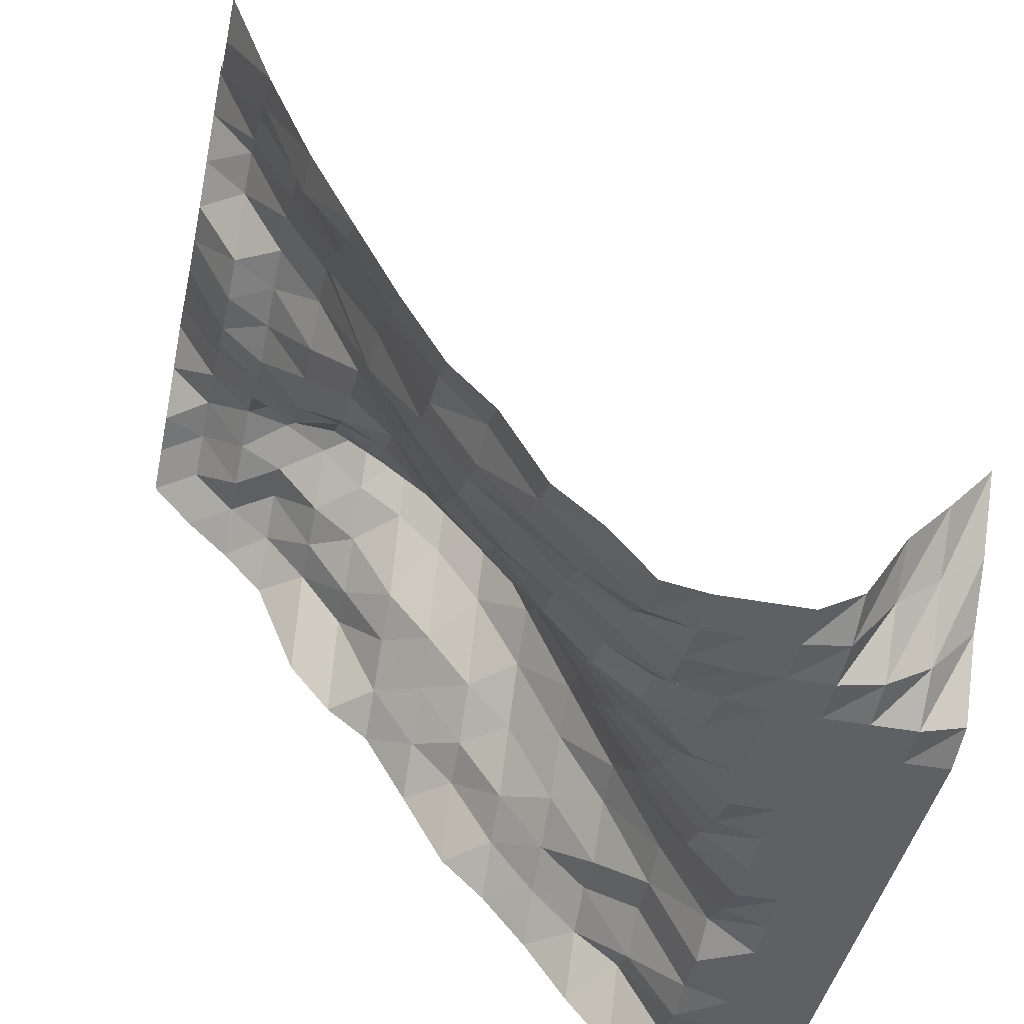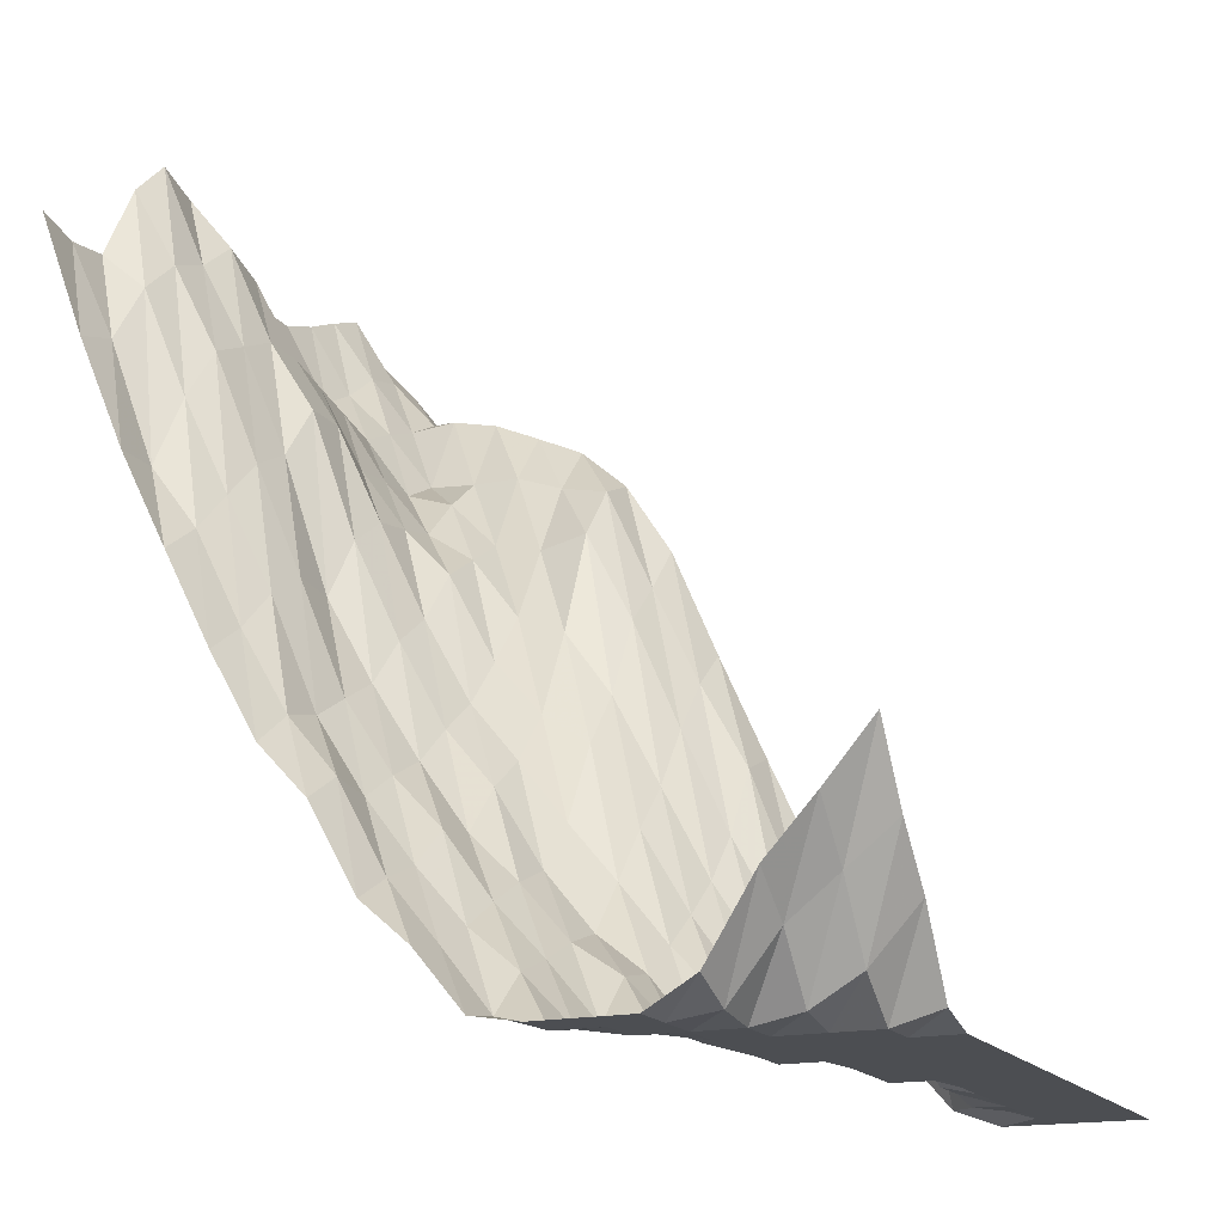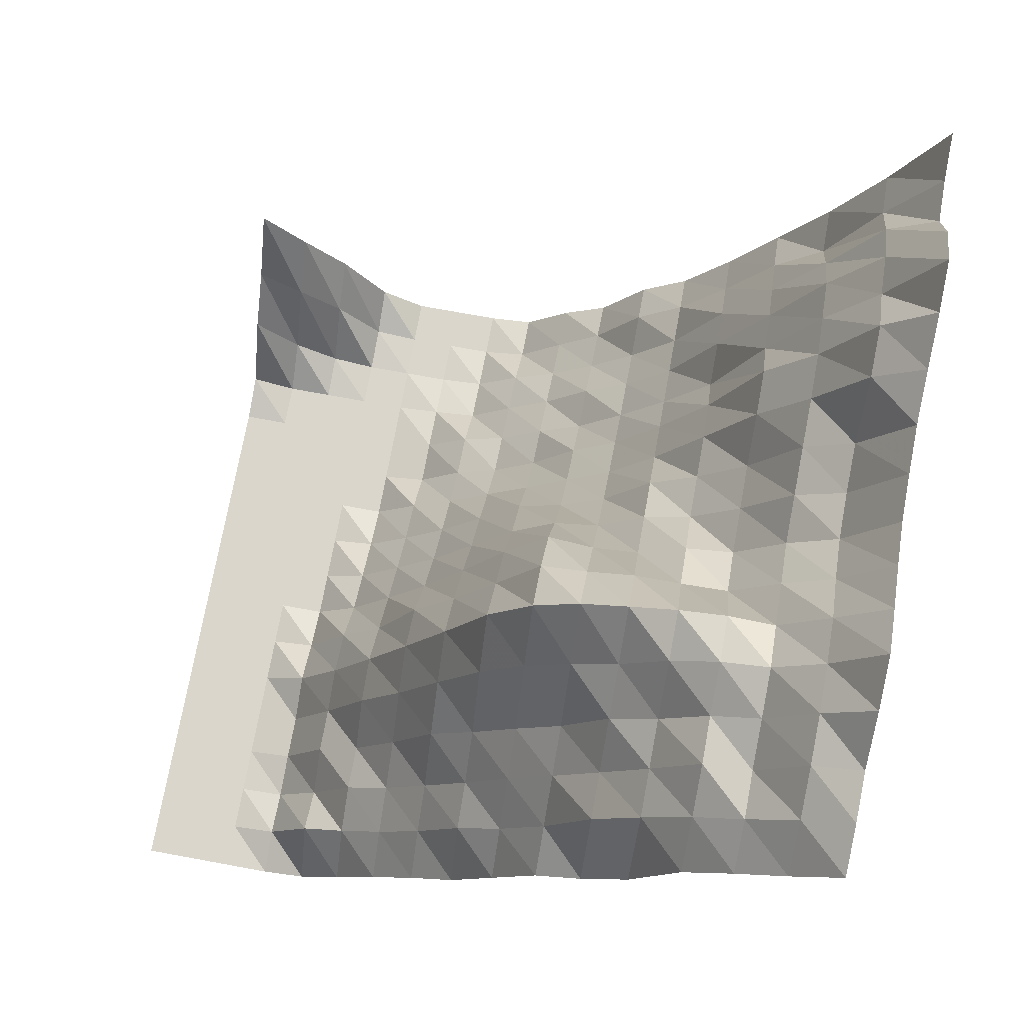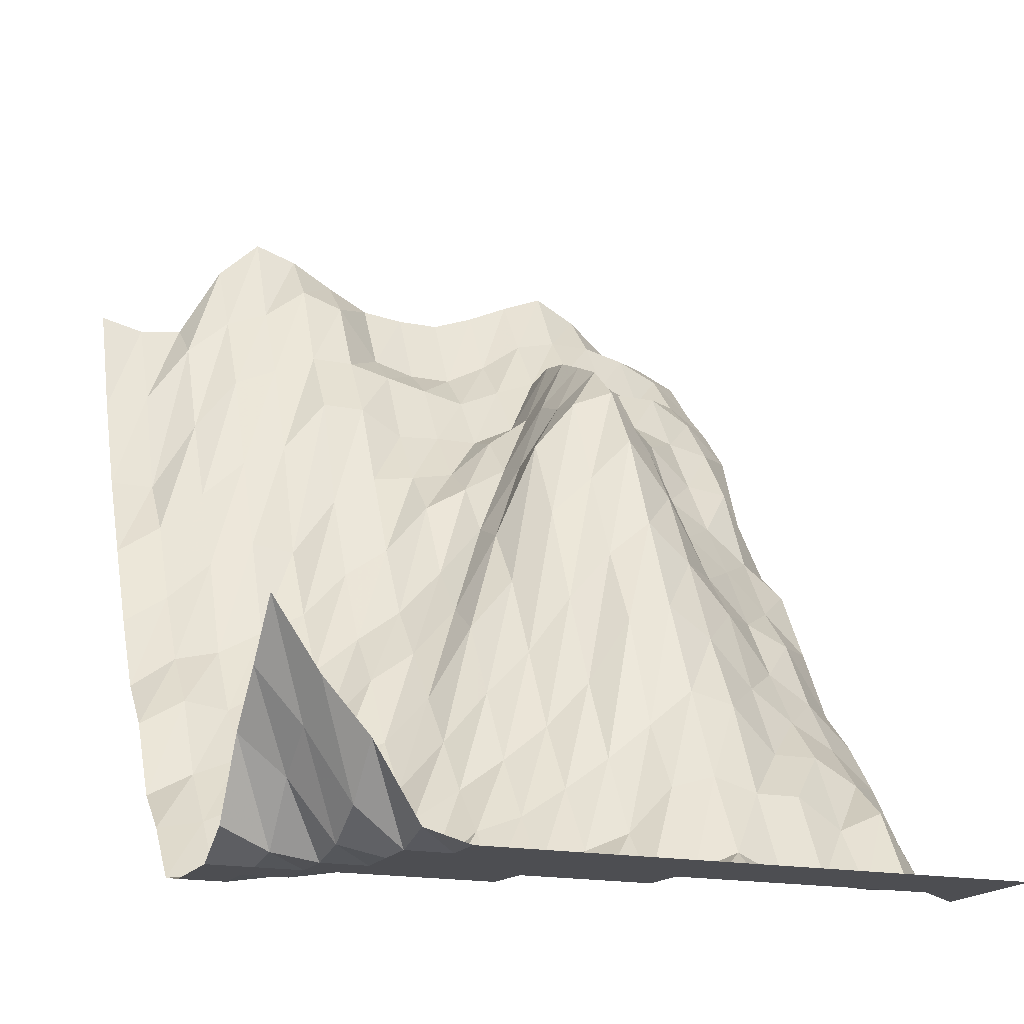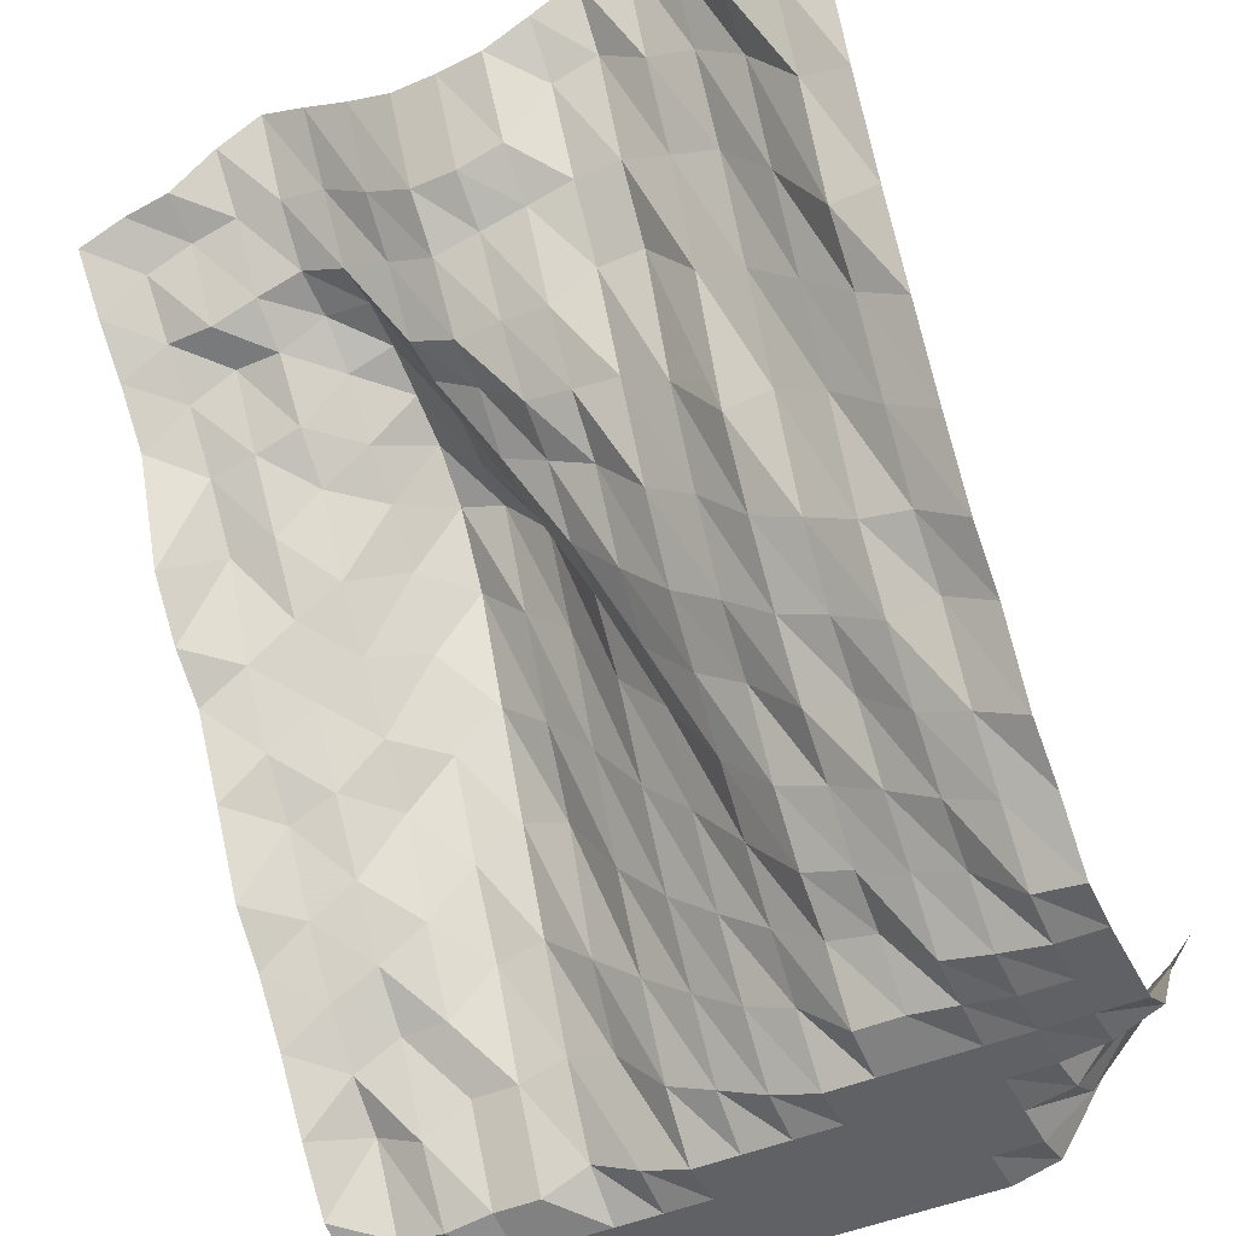
<metadata>
{"format":"obj","ext":"obj","renderer":"f3d","projection":"perspective","resolution":1024,"background":"white","views":[{"elev":-43.8,"azim":-12.2,"up":"+Y"},{"elev":-16.9,"azim":23.8,"up":"+Y"},{"elev":73.7,"azim":-169.6,"up":"+Y"},{"elev":-17.2,"azim":68.0,"up":"+Y"},{"elev":-46.6,"azim":-64.0,"up":"+Y"}]}
</metadata>
<code>
v 703.1 192.6 1125
v 703.1 192.6 1134
v 703.1 192.6 1143
v 703.1 192.6 1151
v 703.1 192.6 1160
v 703.1 192.6 1169
v 703.1 192.6 1178
v 703.1 192.6 1187
v 703.1 192.6 1195
v 703.1 192.6 1204
v 703.1 192.6 1213
v 703.1 192.6 1222
v 703.1 192.6 1230
v 703.1 195 1239
v 703.1 208.9 1248
v 703.1 218.6 1257
v 703.1 231.4 1266
v 694.3 192.6 1125
v 694.3 192.6 1134
v 694.3 192.6 1143
v 694.3 192.6 1151
v 694.3 192.6 1160
v 694.3 192.6 1169
v 694.3 192.6 1178
v 694.3 192.6 1187
v 694.3 192.6 1195
v 694.3 192.6 1204
v 694.3 192.6 1213
v 694.3 192.6 1222
v 694.3 192.6 1230
v 694.3 192.6 1239
v 694.3 199.4 1248
v 694.3 211.7 1257
v 694.3 221.2 1266
v 685.5 192.6 1125
v 685.5 192.6 1134
v 685.5 192.6 1143
v 685.5 192.6 1151
v 685.5 192.6 1160
v 685.5 192.6 1169
v 685.5 192.6 1178
v 685.5 192.6 1187
v 685.5 192.6 1195
v 685.5 192.6 1204
v 685.5 192.6 1213
v 685.5 192.6 1222
v 685.5 192.6 1230
v 685.5 192.6 1239
v 685.5 194.3 1248
v 685.5 204.9 1257
v 685.5 211.7 1266
v 676.8 192.6 1125
v 676.8 195.2 1134
v 676.8 193.9 1143
v 676.8 195.2 1151
v 676.8 195.2 1160
v 676.8 199.1 1169
v 676.8 195.2 1178
v 676.8 192.6 1187
v 676.8 192.6 1195
v 676.8 192.6 1204
v 676.8 192.6 1213
v 676.8 192.6 1222
v 676.8 192.6 1230
v 676.8 192.6 1239
v 676.8 192.6 1248
v 676.8 193.8 1257
v 676.8 197.7 1266
v 668 195.8 1125
v 668 210.1 1134
v 668 206.2 1143
v 668 212 1151
v 668 212 1160
v 668 214.7 1169
v 668 212 1178
v 668 202.8 1187
v 668 199.1 1195
v 668 195.2 1204
v 668 192.6 1213
v 668 192.6 1222
v 668 192.6 1230
v 668 192.6 1239
v 668 192.6 1248
v 668 192.6 1257
v 668 192.6 1266
v 659.2 206.2 1125
v 659.2 216.8 1134
v 659.2 221.8 1143
v 659.2 221.8 1151
v 659.2 230.7 1160
v 659.2 232.8 1169
v 659.2 225.5 1178
v 659.2 218.4 1187
v 659.2 212 1195
v 659.2 206.2 1204
v 659.2 202.9 1213
v 659.2 195.2 1222
v 659.2 195.2 1230
v 659.2 194 1239
v 659.2 192.6 1248
v 659.2 192.6 1257
v 659.2 192.6 1266
v 650.4 218.1 1125
v 650.4 225.6 1134
v 650.4 230.4 1143
v 650.4 236.6 1151
v 650.4 245.9 1160
v 650.4 251.8 1169
v 650.4 248.2 1178
v 650.4 234.9 1187
v 650.4 225.5 1195
v 650.4 218.4 1204
v 650.4 212 1213
v 650.4 206.2 1222
v 650.4 204.4 1230
v 650.4 195.9 1239
v 650.4 194 1248
v 650.4 192.6 1257
v 650.4 192.6 1266
v 641.6 228.5 1125
v 641.6 236.6 1134
v 641.6 242.2 1143
v 641.6 253.8 1151
v 641.6 263.7 1160
v 641.6 271.4 1169
v 641.6 264 1178
v 641.6 253.9 1187
v 641.6 242.1 1195
v 641.6 233.1 1204
v 641.6 222.8 1213
v 641.6 213 1222
v 641.6 210.2 1230
v 641.6 206.1 1239
v 641.6 203 1248
v 641.6 195.1 1257
v 641.6 194 1266
v 632.8 236.6 1125
v 632.8 250.8 1134
v 632.8 254.8 1143
v 632.8 263.7 1151
v 632.8 280.2 1160
v 632.8 291.7 1169
v 632.8 282.5 1178
v 632.8 274.1 1187
v 632.8 258.7 1195
v 632.8 248.3 1204
v 632.8 233.1 1213
v 632.8 223.7 1222
v 632.8 220.2 1230
v 632.8 215.5 1239
v 632.8 210.2 1248
v 632.8 206.1 1257
v 632.8 204.4 1266
v 624 251.8 1125
v 624 260 1134
v 624 268.3 1143
v 624 275.2 1151
v 624 292.7 1160
v 624 305.3 1169
v 624 301.5 1178
v 624 291 1187
v 624 270.6 1195
v 624 254 1204
v 624 244.2 1213
v 624 237.9 1222
v 624 228.6 1230
v 624 227.5 1239
v 624 220.1 1248
v 624 216.6 1257
v 624 211.9 1266
v 615.2 266.7 1125
v 615.2 273.2 1134
v 615.2 280.2 1143
v 615.2 285.8 1151
v 615.2 301.5 1160
v 615.2 313 1169
v 615.2 303.3 1178
v 615.2 288.9 1187
v 615.2 274.3 1195
v 615.2 264.1 1204
v 615.2 254.7 1213
v 615.2 248.3 1222
v 615.2 241 1230
v 615.2 236.7 1239
v 615.2 231.4 1248
v 615.2 232.7 1257
v 615.2 227.5 1266
v 606.4 273.3 1125
v 606.4 291.6 1134
v 606.4 292.7 1143
v 606.4 300.8 1151
v 606.4 308.2 1160
v 606.4 317.1 1169
v 606.4 306.5 1178
v 606.4 291 1187
v 606.4 285.8 1195
v 606.4 280.5 1204
v 606.4 270.2 1213
v 606.4 264.1 1222
v 606.4 254.7 1230
v 606.4 250 1239
v 606.4 245.1 1248
v 606.4 243 1257
v 606.4 236.8 1266
v 597.7 283.9 1125
v 597.7 303.4 1134
v 597.7 305.3 1143
v 597.7 308.2 1151
v 597.7 317.9 1160
v 597.7 320.9 1169
v 597.7 306.5 1178
v 597.7 299.9 1187
v 597.7 291.6 1195
v 597.7 289.9 1204
v 597.7 288.5 1213
v 597.7 282.5 1222
v 597.7 270.2 1230
v 597.7 271.1 1239
v 597.7 265.8 1248
v 597.7 257.9 1257
v 597.7 252.1 1266
v 588.9 305.3 1125
v 588.9 313.8 1134
v 588.9 318.8 1143
v 588.9 318.8 1151
v 588.9 324.1 1160
v 588.9 323 1169
v 588.9 307.2 1178
v 588.9 302.8 1187
v 588.9 302.7 1195
v 588.9 302 1204
v 588.9 307.2 1213
v 588.9 307.2 1222
v 588.9 296.1 1230
v 588.9 291.6 1239
v 588.9 283.5 1248
v 588.9 275.1 1257
v 588.9 269.3 1266
v 580.1 314.8 1125
v 580.1 320.9 1134
v 580.1 320.9 1143
v 580.1 324.1 1151
v 580.1 326.6 1160
v 580.1 322.2 1169
v 580.1 318.8 1178
v 580.1 314.9 1187
v 580.1 316.8 1195
v 580.1 318.8 1204
v 580.1 320.9 1213
v 580.1 320.9 1222
v 580.1 316.8 1230
v 580.1 312.8 1239
v 580.1 301.6 1248
v 580.1 286.7 1257
v 580.1 286.7 1266
v 571.3 322.9 1125
v 571.3 330.3 1134
v 571.3 334.3 1143
v 571.3 336.5 1151
v 571.3 336.5 1160
v 571.3 334.3 1169
v 571.3 328 1178
v 571.3 323.4 1187
v 571.3 323.4 1195
v 571.3 325.8 1204
v 571.3 337.3 1213
v 571.3 340.2 1222
v 571.3 333.3 1230
v 571.3 329.9 1239
v 571.3 322.3 1248
v 571.3 309.9 1257
v 571.3 307.1 1266
v 562.5 332.5 1125
v 562.5 336.5 1134
v 562.5 338.3 1143
v 562.5 346.1 1151
v 562.5 350.9 1160
v 562.5 347.4 1169
v 562.5 343.3 1178
v 562.5 340.1 1187
v 562.5 340.1 1195
v 562.5 341.2 1204
v 562.5 345.8 1213
v 562.5 350.9 1222
v 562.5 353.7 1230
v 562.5 345.5 1239
v 562.5 329.8 1248
v 562.5 328.6 1257
v 562.5 330.7 1266
f 1 18 2
f 18 19 2
f 2 19 3
f 19 20 3
f 3 20 4
f 20 21 4
f 4 21 5
f 21 22 5
f 5 22 6
f 22 23 6
f 6 23 7
f 23 24 7
f 7 24 8
f 24 25 8
f 8 25 9
f 25 26 9
f 9 26 10
f 26 27 10
f 10 27 11
f 27 28 11
f 11 28 12
f 28 29 12
f 12 29 13
f 29 30 13
f 13 30 14
f 30 31 14
f 14 31 15
f 31 32 15
f 15 32 16
f 32 33 16
f 16 33 17
f 33 34 17
f 18 35 19
f 35 36 19
f 19 36 20
f 36 37 20
f 20 37 21
f 37 38 21
f 21 38 22
f 38 39 22
f 22 39 23
f 39 40 23
f 23 40 24
f 40 41 24
f 24 41 25
f 41 42 25
f 25 42 26
f 42 43 26
f 26 43 27
f 43 44 27
f 27 44 28
f 44 45 28
f 28 45 29
f 45 46 29
f 29 46 30
f 46 47 30
f 30 47 31
f 47 48 31
f 31 48 32
f 48 49 32
f 32 49 33
f 49 50 33
f 33 50 34
f 50 51 34
f 35 52 36
f 52 53 36
f 36 53 37
f 53 54 37
f 37 54 38
f 54 55 38
f 38 55 39
f 55 56 39
f 39 56 40
f 56 57 40
f 40 57 41
f 57 58 41
f 41 58 42
f 58 59 42
f 42 59 43
f 59 60 43
f 43 60 44
f 60 61 44
f 44 61 45
f 61 62 45
f 45 62 46
f 62 63 46
f 46 63 47
f 63 64 47
f 47 64 48
f 64 65 48
f 48 65 49
f 65 66 49
f 49 66 50
f 66 67 50
f 50 67 51
f 67 68 51
f 52 69 53
f 69 70 53
f 53 70 54
f 70 71 54
f 54 71 55
f 71 72 55
f 55 72 56
f 72 73 56
f 56 73 57
f 73 74 57
f 57 74 58
f 74 75 58
f 58 75 59
f 75 76 59
f 59 76 60
f 76 77 60
f 60 77 61
f 77 78 61
f 61 78 62
f 78 79 62
f 62 79 63
f 79 80 63
f 63 80 64
f 80 81 64
f 64 81 65
f 81 82 65
f 65 82 66
f 82 83 66
f 66 83 67
f 83 84 67
f 67 84 68
f 84 85 68
f 69 86 70
f 86 87 70
f 70 87 71
f 87 88 71
f 71 88 72
f 88 89 72
f 72 89 73
f 89 90 73
f 73 90 74
f 90 91 74
f 74 91 75
f 91 92 75
f 75 92 76
f 92 93 76
f 76 93 77
f 93 94 77
f 77 94 78
f 94 95 78
f 78 95 79
f 95 96 79
f 79 96 80
f 96 97 80
f 80 97 81
f 97 98 81
f 81 98 82
f 98 99 82
f 82 99 83
f 99 100 83
f 83 100 84
f 100 101 84
f 84 101 85
f 101 102 85
f 86 103 87
f 103 104 87
f 87 104 88
f 104 105 88
f 88 105 89
f 105 106 89
f 89 106 90
f 106 107 90
f 90 107 91
f 107 108 91
f 91 108 92
f 108 109 92
f 92 109 93
f 109 110 93
f 93 110 94
f 110 111 94
f 94 111 95
f 111 112 95
f 95 112 96
f 112 113 96
f 96 113 97
f 113 114 97
f 97 114 98
f 114 115 98
f 98 115 99
f 115 116 99
f 99 116 100
f 116 117 100
f 100 117 101
f 117 118 101
f 101 118 102
f 118 119 102
f 103 120 104
f 120 121 104
f 104 121 105
f 121 122 105
f 105 122 106
f 122 123 106
f 106 123 107
f 123 124 107
f 107 124 108
f 124 125 108
f 108 125 109
f 125 126 109
f 109 126 110
f 126 127 110
f 110 127 111
f 127 128 111
f 111 128 112
f 128 129 112
f 112 129 113
f 129 130 113
f 113 130 114
f 130 131 114
f 114 131 115
f 131 132 115
f 115 132 116
f 132 133 116
f 116 133 117
f 133 134 117
f 117 134 118
f 134 135 118
f 118 135 119
f 135 136 119
f 120 137 121
f 137 138 121
f 121 138 122
f 138 139 122
f 122 139 123
f 139 140 123
f 123 140 124
f 140 141 124
f 124 141 125
f 141 142 125
f 125 142 126
f 142 143 126
f 126 143 127
f 143 144 127
f 127 144 128
f 144 145 128
f 128 145 129
f 145 146 129
f 129 146 130
f 146 147 130
f 130 147 131
f 147 148 131
f 131 148 132
f 148 149 132
f 132 149 133
f 149 150 133
f 133 150 134
f 150 151 134
f 134 151 135
f 151 152 135
f 135 152 136
f 152 153 136
f 137 154 138
f 154 155 138
f 138 155 139
f 155 156 139
f 139 156 140
f 156 157 140
f 140 157 141
f 157 158 141
f 141 158 142
f 158 159 142
f 142 159 143
f 159 160 143
f 143 160 144
f 160 161 144
f 144 161 145
f 161 162 145
f 145 162 146
f 162 163 146
f 146 163 147
f 163 164 147
f 147 164 148
f 164 165 148
f 148 165 149
f 165 166 149
f 149 166 150
f 166 167 150
f 150 167 151
f 167 168 151
f 151 168 152
f 168 169 152
f 152 169 153
f 169 170 153
f 154 171 155
f 171 172 155
f 155 172 156
f 172 173 156
f 156 173 157
f 173 174 157
f 157 174 158
f 174 175 158
f 158 175 159
f 175 176 159
f 159 176 160
f 176 177 160
f 160 177 161
f 177 178 161
f 161 178 162
f 178 179 162
f 162 179 163
f 179 180 163
f 163 180 164
f 180 181 164
f 164 181 165
f 181 182 165
f 165 182 166
f 182 183 166
f 166 183 167
f 183 184 167
f 167 184 168
f 184 185 168
f 168 185 169
f 185 186 169
f 169 186 170
f 186 187 170
f 171 188 172
f 188 189 172
f 172 189 173
f 189 190 173
f 173 190 174
f 190 191 174
f 174 191 175
f 191 192 175
f 175 192 176
f 192 193 176
f 176 193 177
f 193 194 177
f 177 194 178
f 194 195 178
f 178 195 179
f 195 196 179
f 179 196 180
f 196 197 180
f 180 197 181
f 197 198 181
f 181 198 182
f 198 199 182
f 182 199 183
f 199 200 183
f 183 200 184
f 200 201 184
f 184 201 185
f 201 202 185
f 185 202 186
f 202 203 186
f 186 203 187
f 203 204 187
f 188 205 189
f 205 206 189
f 189 206 190
f 206 207 190
f 190 207 191
f 207 208 191
f 191 208 192
f 208 209 192
f 192 209 193
f 209 210 193
f 193 210 194
f 210 211 194
f 194 211 195
f 211 212 195
f 195 212 196
f 212 213 196
f 196 213 197
f 213 214 197
f 197 214 198
f 214 215 198
f 198 215 199
f 215 216 199
f 199 216 200
f 216 217 200
f 200 217 201
f 217 218 201
f 201 218 202
f 218 219 202
f 202 219 203
f 219 220 203
f 203 220 204
f 220 221 204
f 205 222 206
f 222 223 206
f 206 223 207
f 223 224 207
f 207 224 208
f 224 225 208
f 208 225 209
f 225 226 209
f 209 226 210
f 226 227 210
f 210 227 211
f 227 228 211
f 211 228 212
f 228 229 212
f 212 229 213
f 229 230 213
f 213 230 214
f 230 231 214
f 214 231 215
f 231 232 215
f 215 232 216
f 232 233 216
f 216 233 217
f 233 234 217
f 217 234 218
f 234 235 218
f 218 235 219
f 235 236 219
f 219 236 220
f 236 237 220
f 220 237 221
f 237 238 221
f 222 239 223
f 239 240 223
f 223 240 224
f 240 241 224
f 224 241 225
f 241 242 225
f 225 242 226
f 242 243 226
f 226 243 227
f 243 244 227
f 227 244 228
f 244 245 228
f 228 245 229
f 245 246 229
f 229 246 230
f 246 247 230
f 230 247 231
f 247 248 231
f 231 248 232
f 248 249 232
f 232 249 233
f 249 250 233
f 233 250 234
f 250 251 234
f 234 251 235
f 251 252 235
f 235 252 236
f 252 253 236
f 236 253 237
f 253 254 237
f 237 254 238
f 254 255 238
f 239 256 240
f 256 257 240
f 240 257 241
f 257 258 241
f 241 258 242
f 258 259 242
f 242 259 243
f 259 260 243
f 243 260 244
f 260 261 244
f 244 261 245
f 261 262 245
f 245 262 246
f 262 263 246
f 246 263 247
f 263 264 247
f 247 264 248
f 264 265 248
f 248 265 249
f 265 266 249
f 249 266 250
f 266 267 250
f 250 267 251
f 267 268 251
f 251 268 252
f 268 269 252
f 252 269 253
f 269 270 253
f 253 270 254
f 270 271 254
f 254 271 255
f 271 272 255
f 256 273 257
f 273 274 257
f 257 274 258
f 274 275 258
f 258 275 259
f 275 276 259
f 259 276 260
f 276 277 260
f 260 277 261
f 277 278 261
f 261 278 262
f 278 279 262
f 262 279 263
f 279 280 263
f 263 280 264
f 280 281 264
f 264 281 265
f 281 282 265
f 265 282 266
f 282 283 266
f 266 283 267
f 283 284 267
f 267 284 268
f 284 285 268
f 268 285 269
f 285 286 269
f 269 286 270
f 286 287 270
f 270 287 271
f 287 288 271
f 271 288 272
f 288 289 272

</code>
